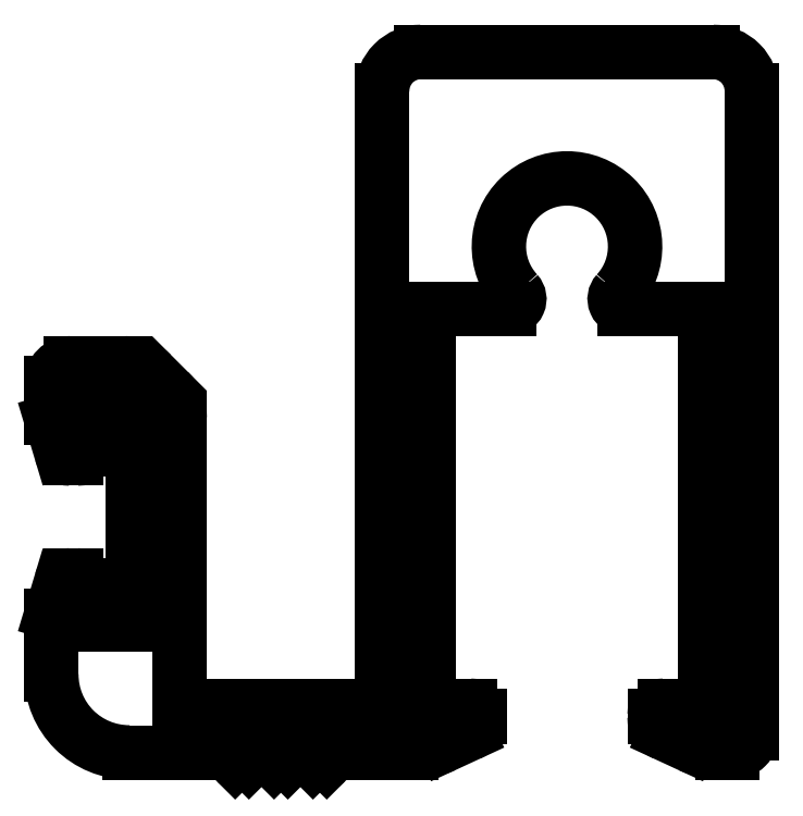
<metadata>
{"format":"dxf","ext":"dxf","renderer":"ezdxf+matplotlib","layout":"modelspace","background":"white","min_lineweight":24,"dpi":150}
</metadata>
<code>
0
SECTION
2
ENTITIES
0
LINE
8
0
10
2824
20
697.7
30
0
11
2824
21
681.9
31
0
0
LINE
8
0
10
2824
20
681.9
30
0
11
2819
21
681.9
31
0
0
LINE
8
0
10
2819
20
681.9
30
0
11
2819
21
689.3
31
0
0
ARC
8
0
10
2818
20
689.3
30
0
40
1
50
8.142e-13
51
45
0
LINE
8
0
10
2819
20
690
30
0
11
2819
21
690.4
31
0
0
ARC
8
0
10
2818
20
689.7
30
0
40
1
50
45
51
90
0
LINE
8
0
10
2818
20
690.7
30
0
11
2816
21
690.7
31
0
0
ARC
8
0
10
2816
20
690.2
30
0
40
0.5
50
90
51
180
0
LINE
8
0
10
2816
20
690.2
30
0
11
2816
21
689.3
31
0
0
ARC
8
0
10
2816
20
689.3
30
0
40
0.25
50
180
51
196.7
0
LINE
8
0
10
2816
20
689.2
30
0
11
2816
21
688.4
31
0
0
ARC
8
0
10
2816
20
688.5
30
0
40
0.25
50
196.7
51
270
0
LINE
8
0
10
2816
20
688.2
30
0
11
2817
21
688.2
31
0
0
ARC
8
0
10
2817
20
688.5
30
0
40
0.25
50
270
51
1.303e-11
0
LINE
8
0
10
2817
20
688.5
30
0
11
2817
21
689.5
31
0
0
LINE
8
0
10
2817
20
689.5
30
0
11
2818
21
689.5
31
0
0
LINE
8
0
10
2818
20
689.5
30
0
11
2818
21
684
31
0
0
LINE
8
0
10
2818
20
684
30
0
11
2817
21
684
31
0
0
LINE
8
0
10
2817
20
684
30
0
11
2817
21
685
31
0
0
ARC
8
0
10
2817
20
685
30
0
40
0.25
50
0
51
90
0
LINE
8
0
10
2817
20
685.2
30
0
11
2816
21
685.2
31
0
0
ARC
8
0
10
2816
20
685
30
0
40
0.25
50
90
51
163.3
0
LINE
8
0
10
2816
20
685
30
0
11
2816
21
684.3
31
0
0
ARC
8
0
10
2816
20
684.2
30
0
40
0.25
50
163.3
51
180
0
LINE
8
0
10
2816
20
684.2
30
0
11
2816
21
682.7
31
0
0
ARC
8
0
10
2818
20
682.7
30
0
40
2
50
180
51
270
0
LINE
8
0
10
2818
20
680.7
30
0
11
2820
21
680.7
31
0
0
LINE
8
0
10
2820
20
680.7
30
0
11
2821
21
680.4
31
0
0
ARC
8
0
10
2821
20
680.6
30
0
40
0.25
50
225
51
315
0
LINE
8
0
10
2821
20
680.4
30
0
11
2821
21
680.7
31
0
0
LINE
8
0
10
2821
20
680.7
30
0
11
2821
21
680.7
31
0
0
LINE
8
0
10
2821
20
680.7
30
0
11
2822
21
680.4
31
0
0
ARC
8
0
10
2822
20
680.6
30
0
40
0.25
50
225
51
315
0
LINE
8
0
10
2822
20
680.4
30
0
11
2822
21
680.7
31
0
0
LINE
8
0
10
2822
20
680.7
30
0
11
2822
21
680.7
31
0
0
LINE
8
0
10
2822
20
680.7
30
0
11
2823
21
680.4
31
0
0
ARC
8
0
10
2823
20
680.6
30
0
40
0.25
50
225
51
315
0
LINE
8
0
10
2823
20
680.4
30
0
11
2823
21
680.7
31
0
0
LINE
8
0
10
2823
20
680.7
30
0
11
2825
21
680.7
31
0
0
ARC
8
0
10
2825
20
682.7
30
0
40
2
50
270
51
294.8
0
LINE
8
0
10
2826
20
680.9
30
0
11
2827
21
681.1
31
0
0
ARC
8
0
10
2826
20
681.6
30
0
40
0.5
50
294.8
51
1.383e-11
0
LINE
8
0
10
2827
20
681.6
30
0
11
2827
21
681.6
31
0
0
ARC
8
0
10
2827
20
681.6
30
0
40
0.25
50
0
51
90
0
LINE
8
0
10
2827
20
681.9
30
0
11
2826
21
681.9
31
0
0
LINE
8
0
10
2826
20
681.9
30
0
11
2826
21
692.1
31
0
0
LINE
8
0
10
2826
20
692.1
30
0
11
2828
21
692.1
31
0
0
ARC
8
0
10
2828
20
692.3
30
0
40
0.25
50
270
51
42.45
0
ARC
8
0
10
2829
20
693.7
30
0
40
1.75
50
317.5
51
222.5
0
ARC
8
0
10
2831
20
692.3
30
0
40
0.25
50
137.5
51
270
0
LINE
8
0
10
2831
20
692.1
30
0
11
2833
21
692.1
31
0
0
LINE
8
0
10
2833
20
692.1
30
0
11
2833
21
681.9
31
0
0
LINE
8
0
10
2833
20
681.9
30
0
11
2832
21
681.9
31
0
0
ARC
8
0
10
2832
20
681.6
30
0
40
0.25
50
90
51
180
0
LINE
8
0
10
2831
20
681.6
30
0
11
2831
21
681.6
31
0
0
ARC
8
0
10
2832
20
681.6
30
0
40
0.5
50
180
51
245.2
0
LINE
8
0
10
2832
20
681.1
30
0
11
2832
21
680.9
31
0
0
ARC
8
0
10
2833
20
682.7
30
0
40
2
50
245.2
51
270
0
LINE
8
0
10
2833
20
680.7
30
0
11
2833
21
680.7
31
0
0
ARC
8
0
10
2833
20
681.2
30
0
40
0.5
50
270
51
1.223e-11
0
LINE
8
0
10
2834
20
681.2
30
0
11
2834
21
697.7
31
0
0
ARC
8
0
10
2833
20
697.7
30
0
40
1
50
0
51
90
0
LINE
8
0
10
2833
20
698.7
30
0
11
2825
21
698.7
31
0
0
ARC
8
0
10
2825
20
697.7
30
0
40
1
50
90
51
180
0
ENDSEC
0
EOF

</code>
